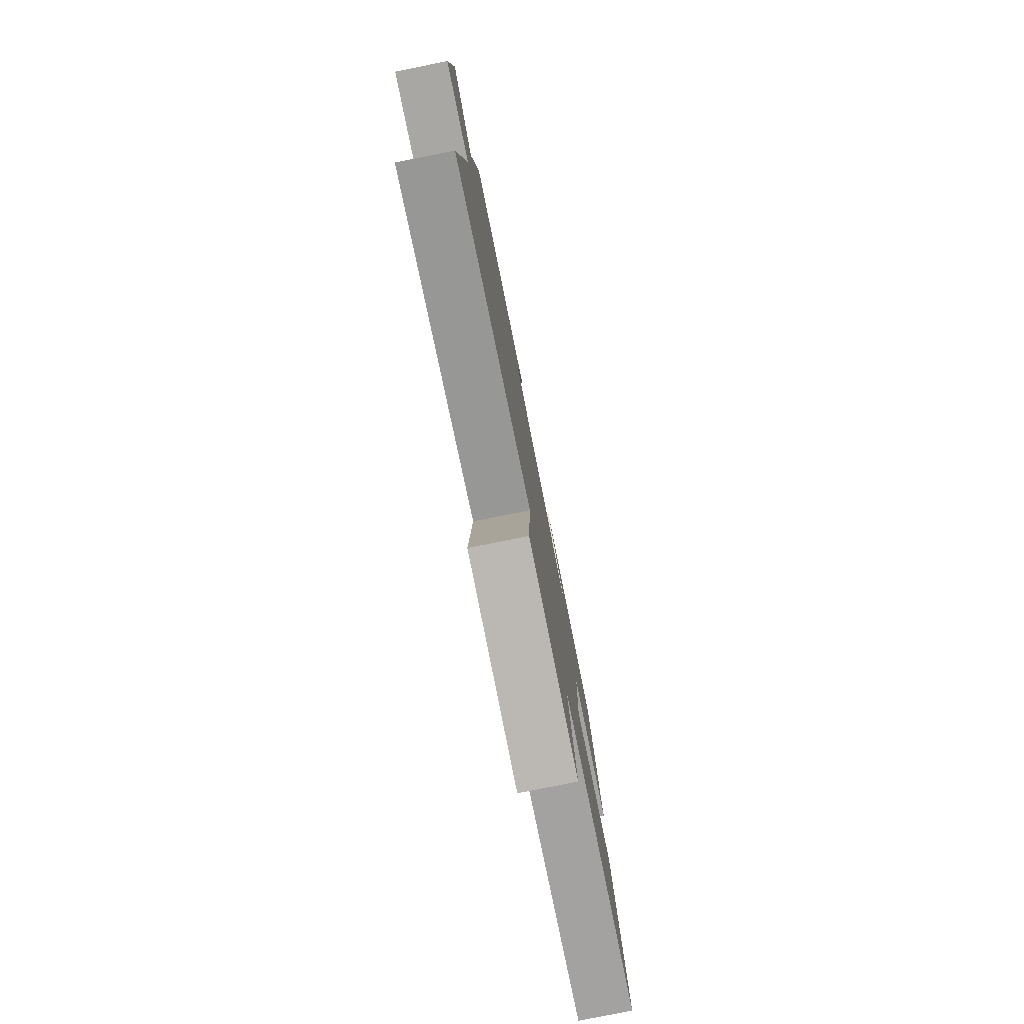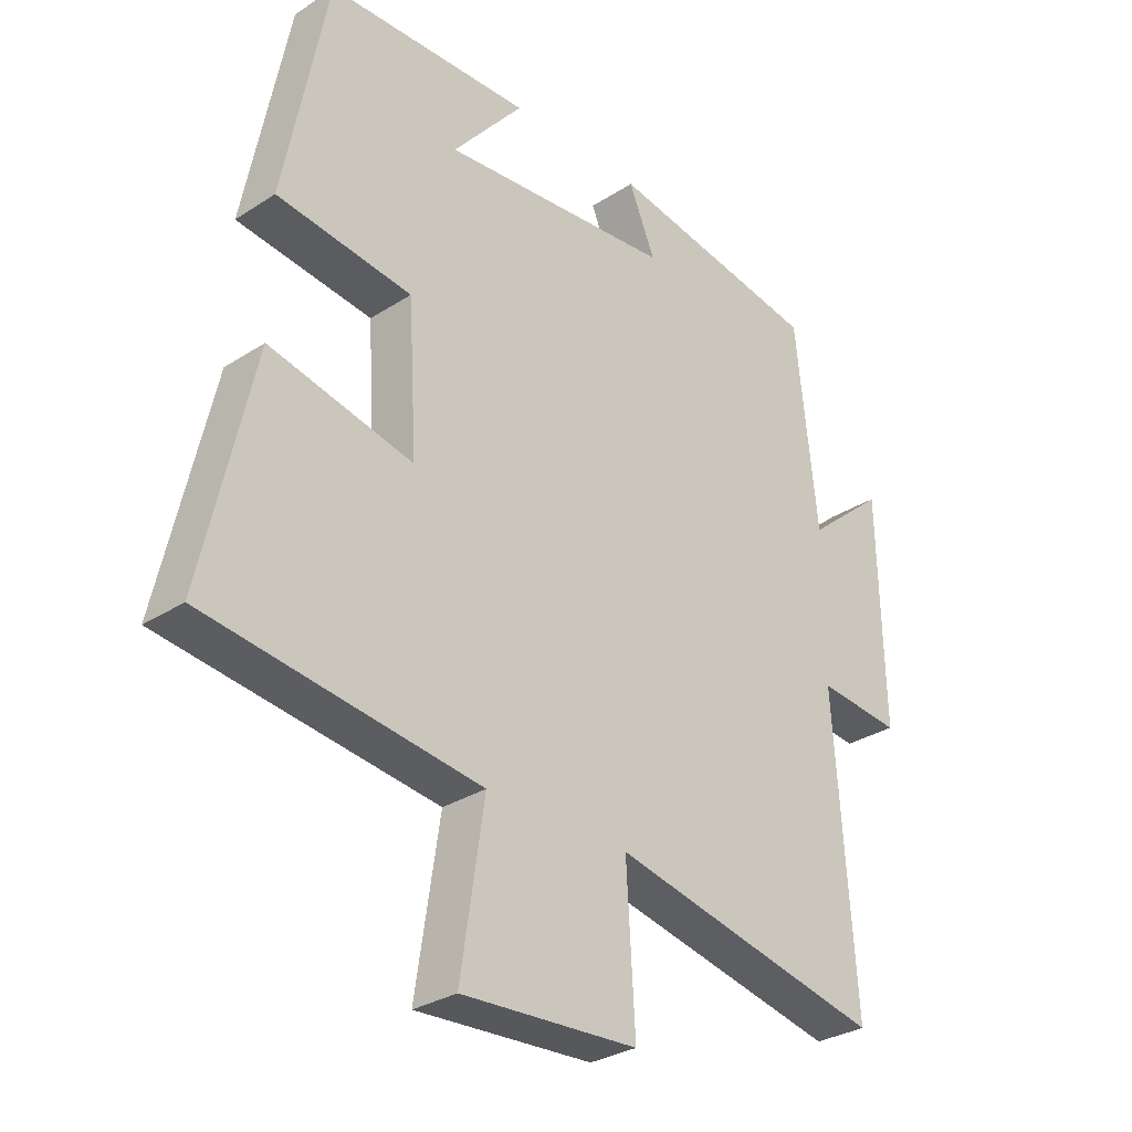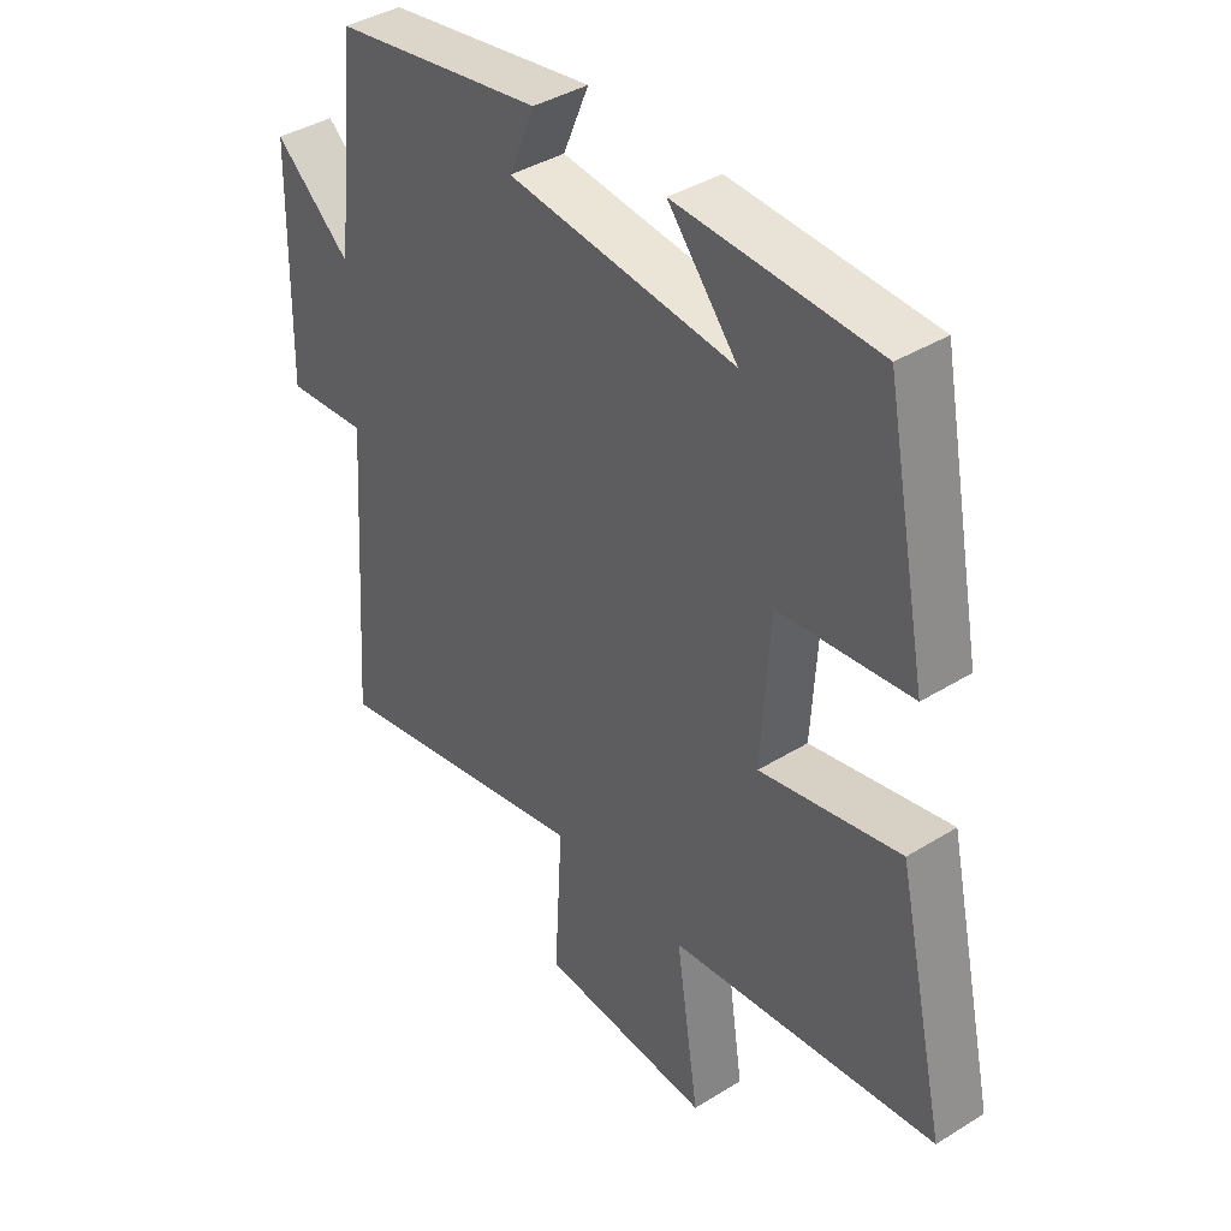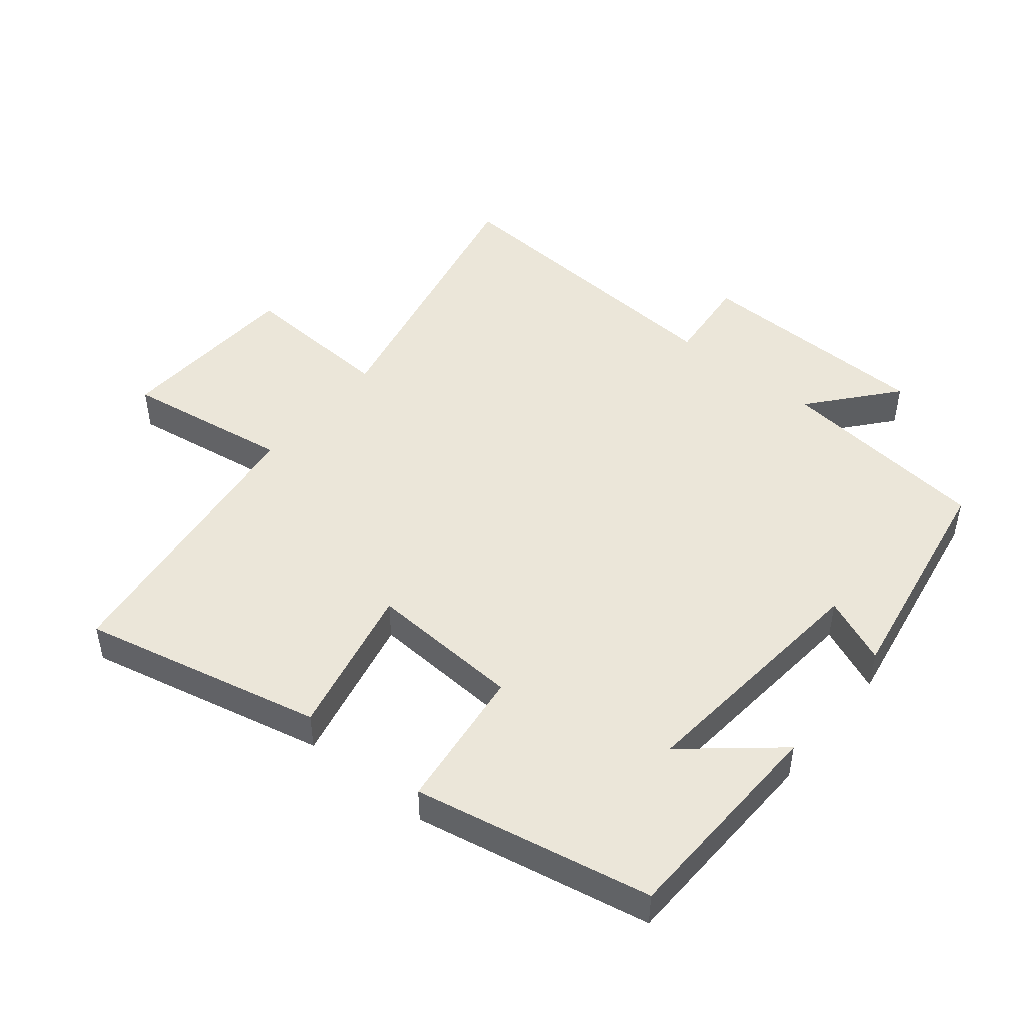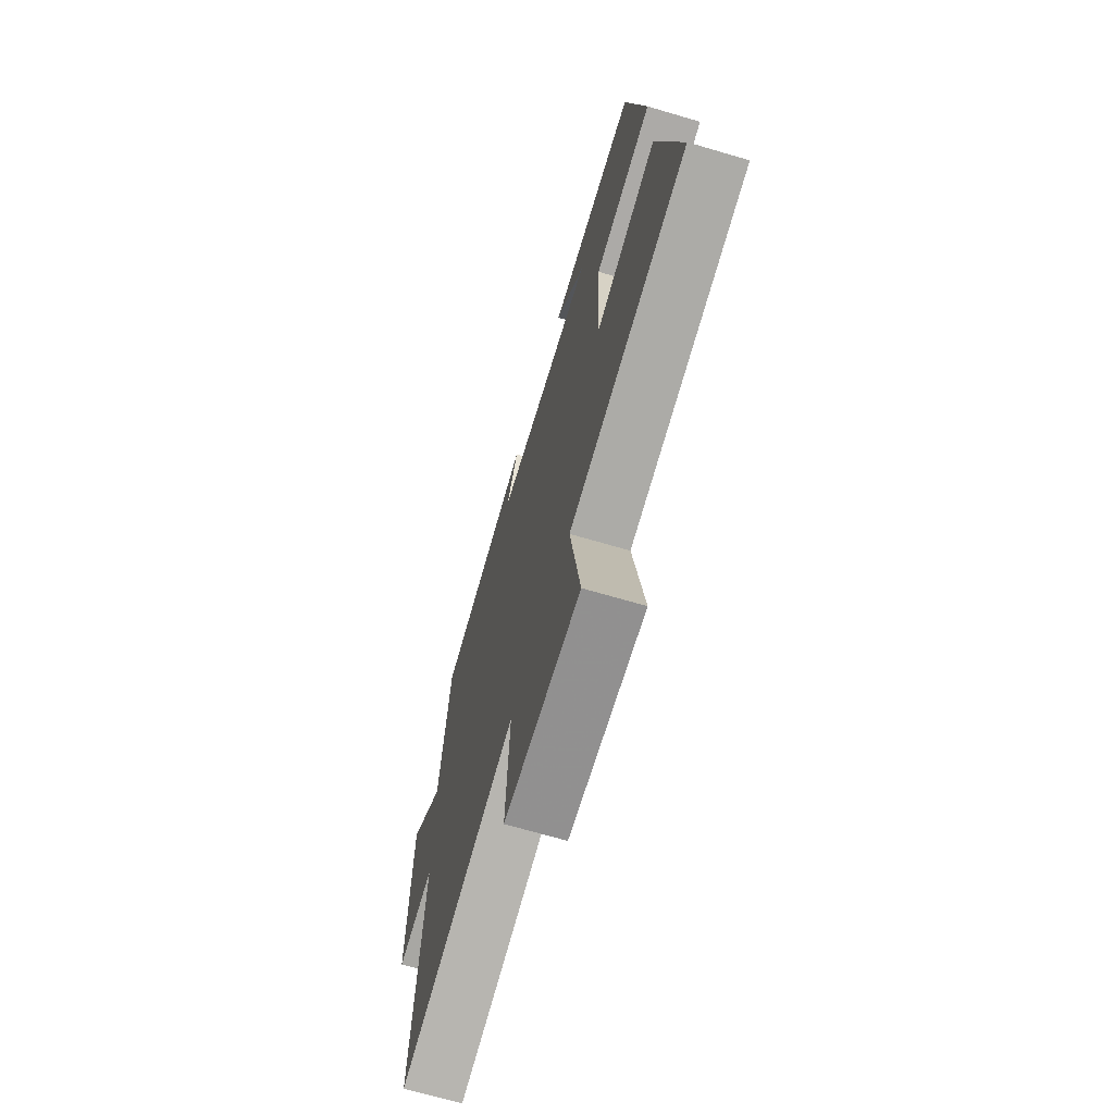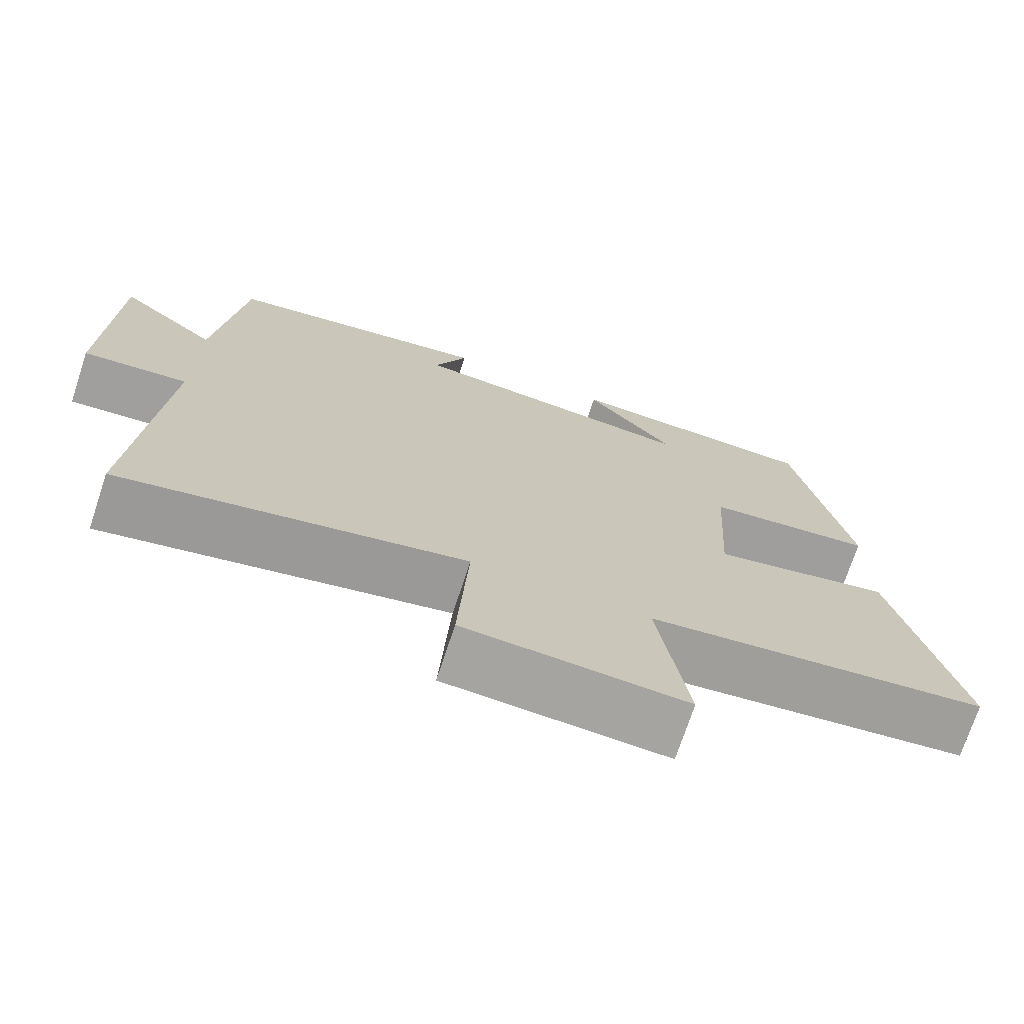
<metadata>
{"format":"obj","ext":"obj","renderer":"f3d","projection":"perspective","resolution":1024,"background":"white","views":[{"elev":-79.7,"azim":101.3,"up":"+Z"},{"elev":-30.3,"azim":-46.9,"up":"+Z"},{"elev":39.7,"azim":-127.5,"up":"+Z"},{"elev":47.4,"azim":-50.9,"up":"+Y"},{"elev":-69.0,"azim":-106.4,"up":"+Z"},{"elev":-72.7,"azim":161.7,"up":"+Z"}]}
</metadata>
<code>
v 0.465 0.07 0.441
v 0.5 0.07 0.119
v 0.627 0.07 0.226
v 0.635 0.07 -0.136
v 0.5 0.07 -0.123
v 0.533 0.07 -0.595
v 0.091 0.07 -0.5
v 0.105 0.07 -0.737
v -0.179 0.07 -0.753
v -0.141 0.07 -0.5
v -0.582 0.07 -0.443
v -0.5 0.07 -0.078
v -0.268 0.07 -0.129
v -0.282 0.07 0.103
v -0.5 0.07 0.13
v -0.43 0.07 0.489
v -0.1 0.07 0.5
v -0.215 0.07 0.363
v 0.161 0.07 0.399
v 0.118 0.07 0.5
v 0.465 0 0.441
v 0.5 0 0.119
v 0.627 0 0.226
v 0.635 0 -0.136
v 0.5 0 -0.123
v 0.533 0 -0.595
v 0.091 0 -0.5
v 0.105 0 -0.737
v -0.179 0 -0.753
v -0.141 0 -0.5
v -0.582 0 -0.443
v -0.5 0 -0.078
v -0.268 0 -0.129
v -0.282 0 0.103
v -0.5 0 0.13
v -0.43 0 0.489
v -0.1 0 0.5
v -0.215 0 0.363
v 0.161 0 0.399
v 0.118 0 0.5
f 19 20 1 2
f 18 19 2
f 15 16 17 18
f 14 15 18 2
f 13 14 2
f 10 11 12 13
f 10 13 2
f 7 8 9 10
f 7 10 2 3
f 5 6 7
f 5 7 3
f 3 4 5
f 22 21 40 39
f 22 39 38
f 38 37 36 35
f 22 38 35 34
f 22 34 33
f 33 32 31 30
f 22 33 30
f 30 29 28 27
f 23 22 30 27
f 27 26 25
f 23 27 25
f 25 24 23
f 1 21 22 2
f 2 22 23 3
f 3 23 24 4
f 4 24 25 5
f 5 25 26 6
f 6 26 27 7
f 7 27 28 8
f 8 28 29 9
f 9 29 30 10
f 10 30 31 11
f 11 31 32 12
f 12 32 33 13
f 13 33 34 14
f 14 34 35 15
f 15 35 36 16
f 16 36 37 17
f 17 37 38 18
f 18 38 39 19
f 19 39 40 20
f 20 40 21 1

</code>
